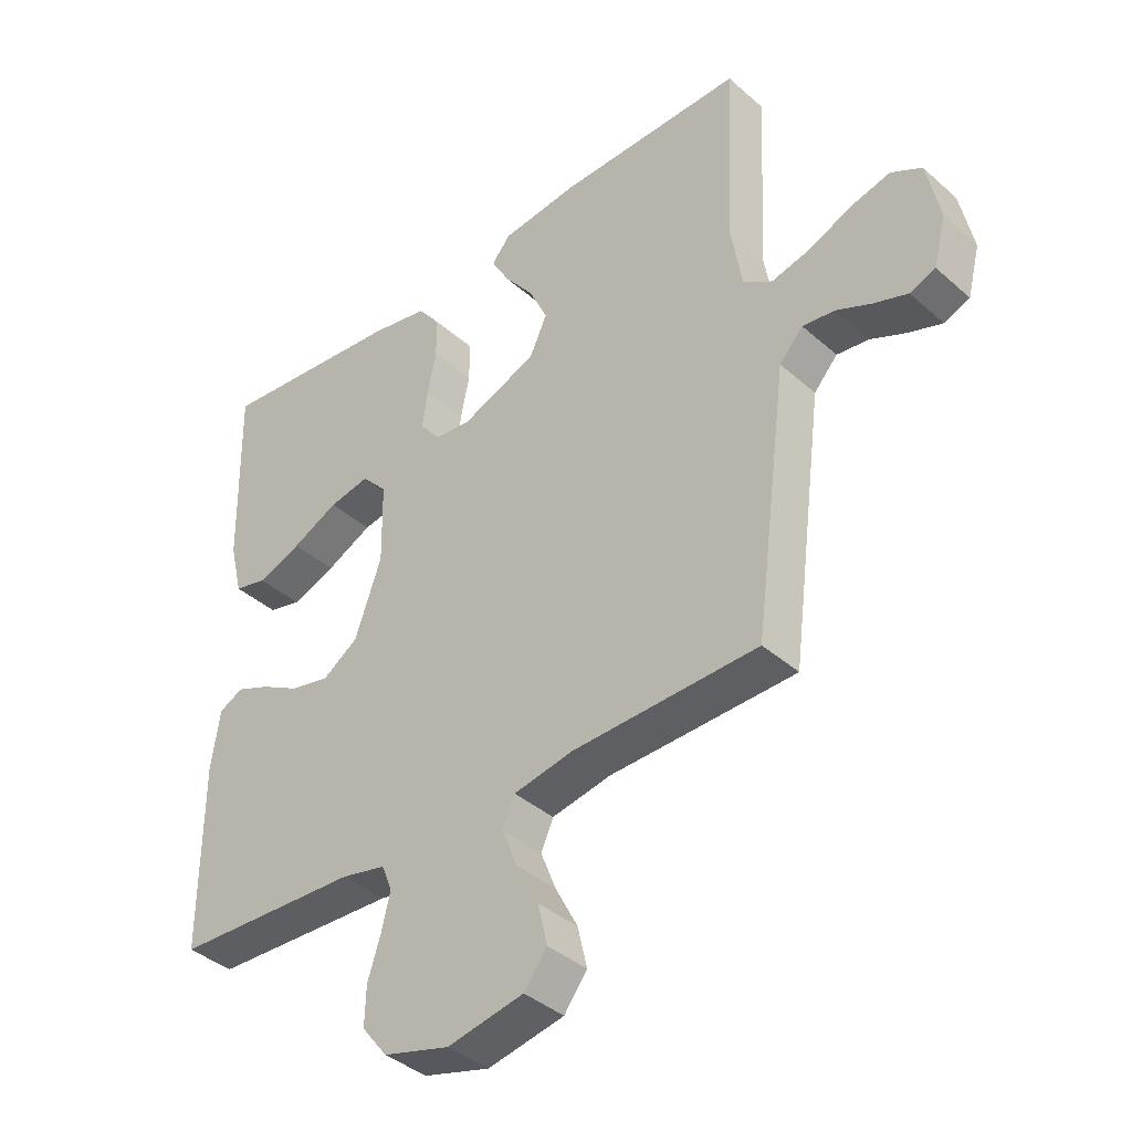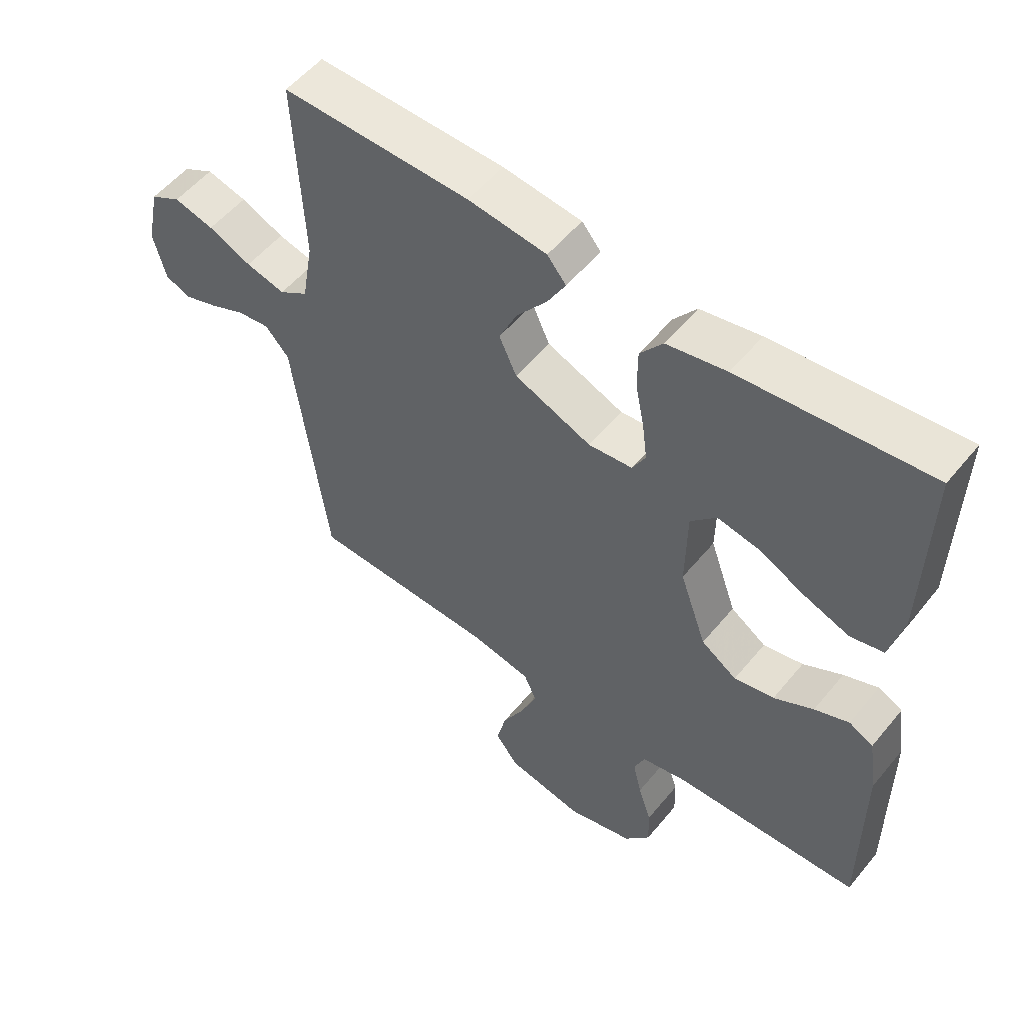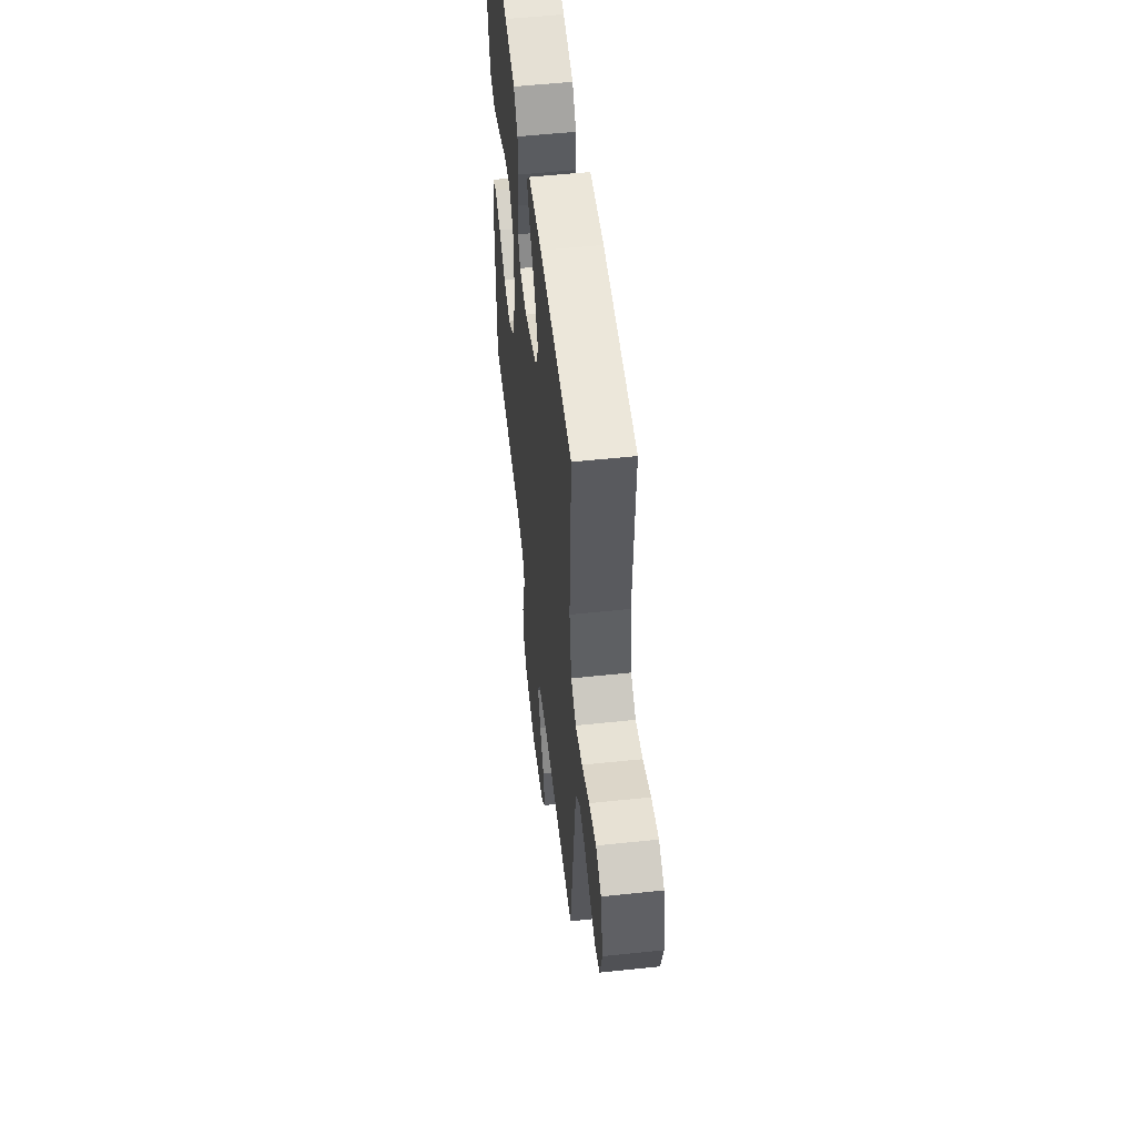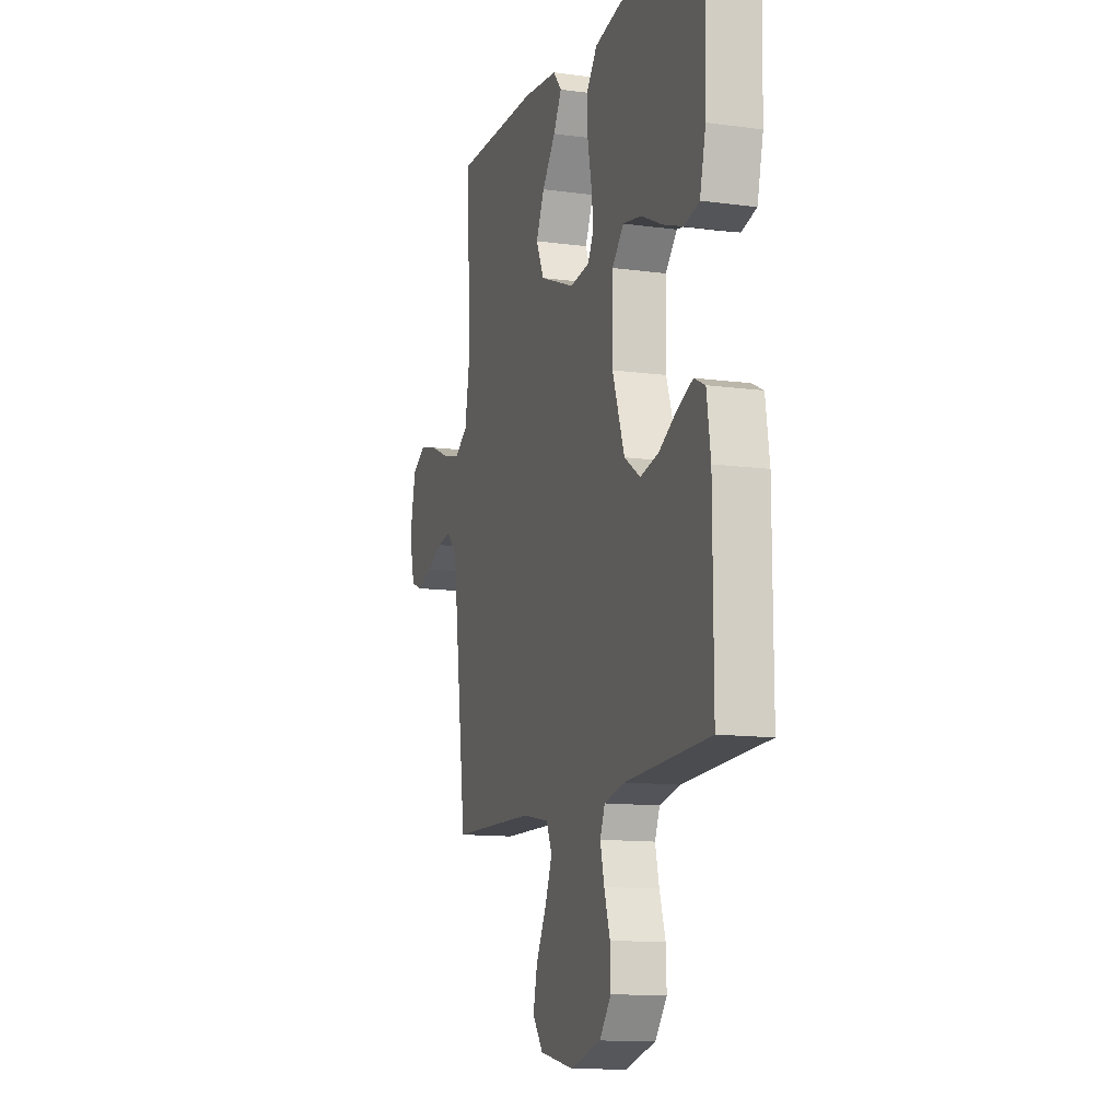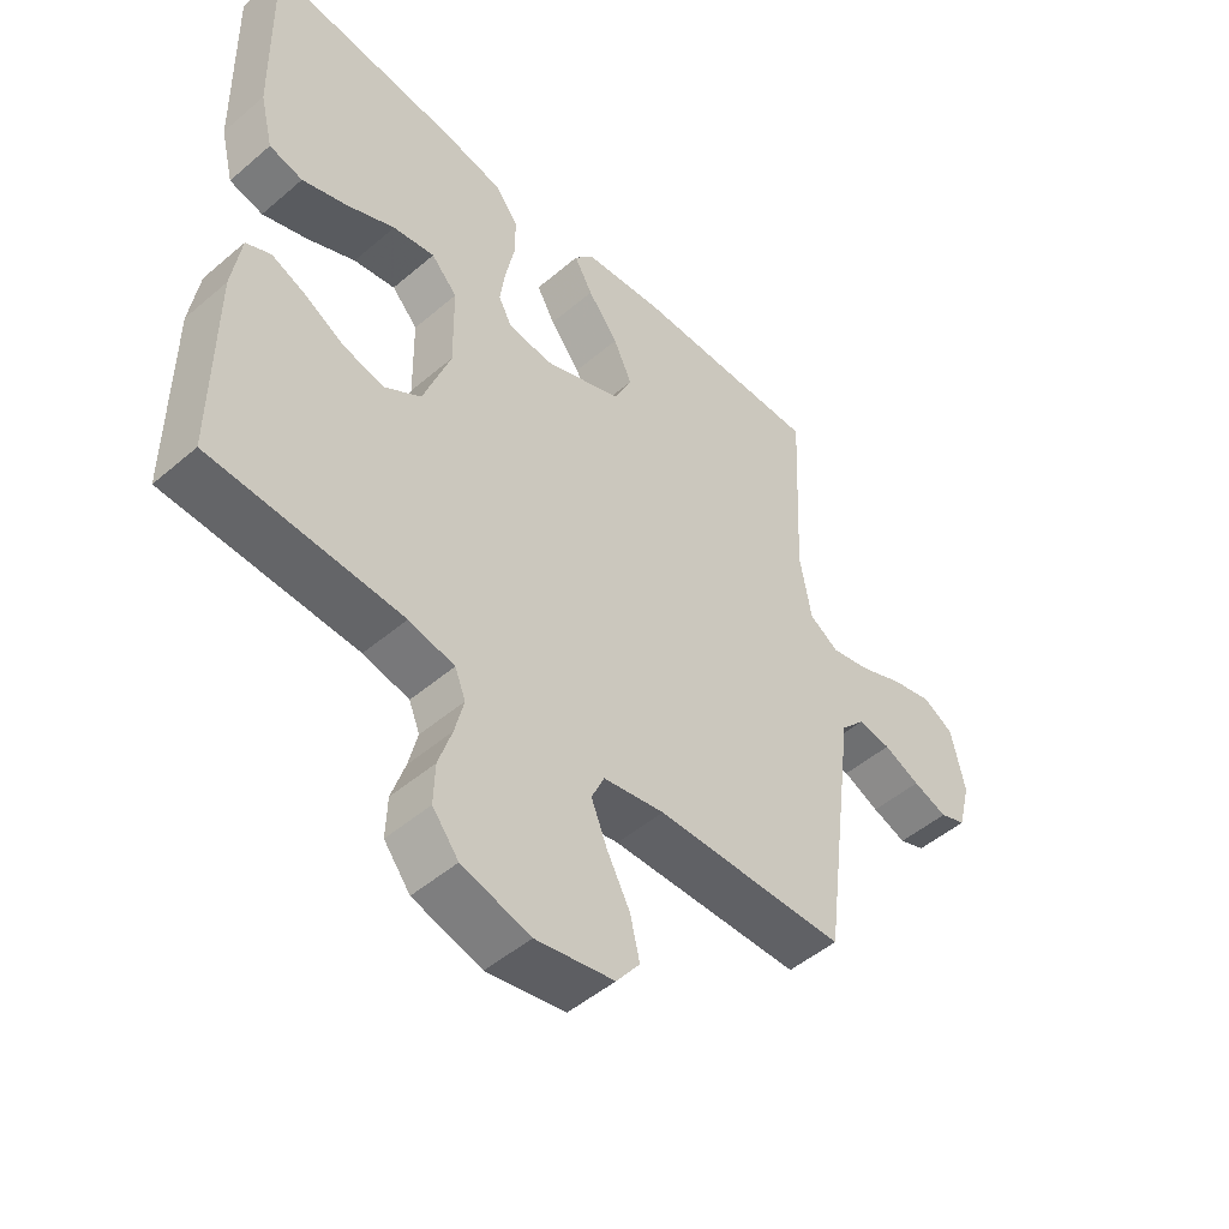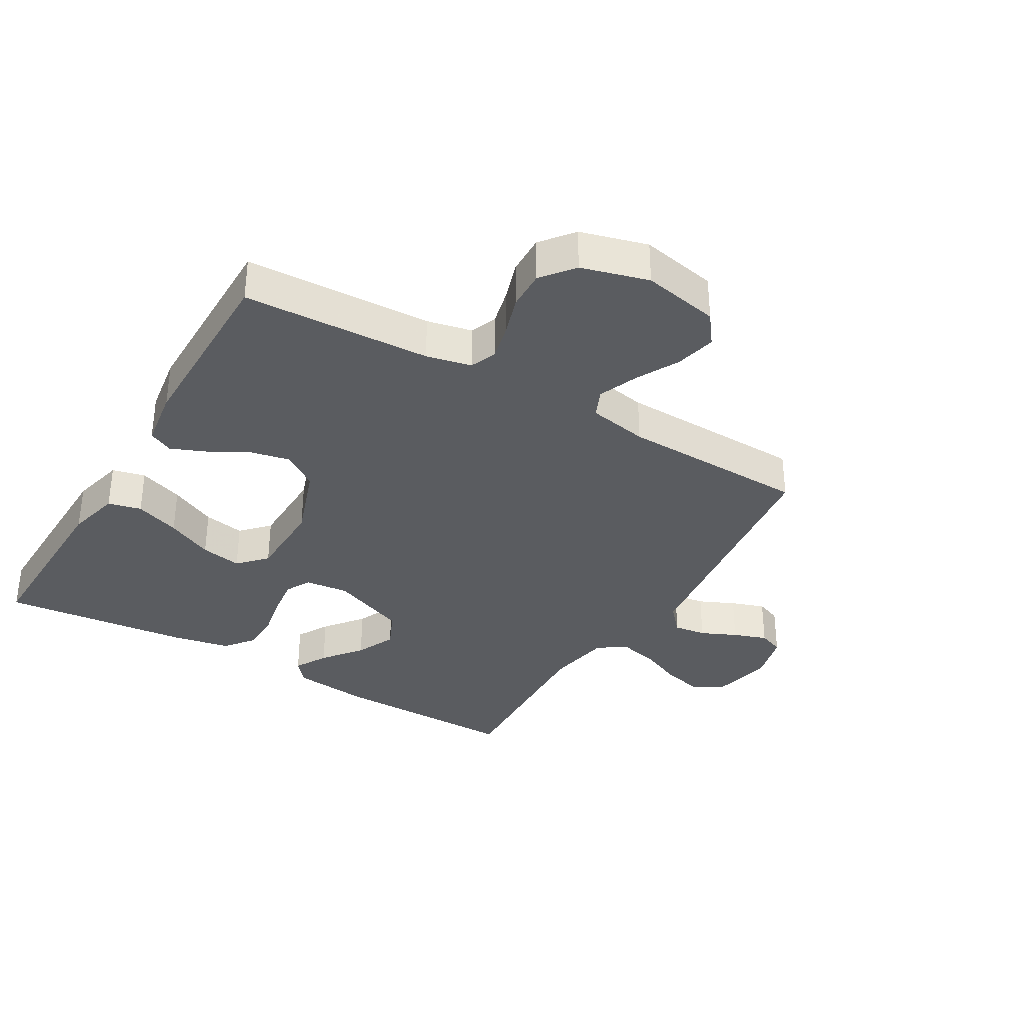
<metadata>
{"format":"obj","ext":"obj","renderer":"f3d","projection":"perspective","resolution":1024,"background":"white","views":[{"elev":-39.3,"azim":-137.5,"up":"+Z"},{"elev":54.5,"azim":38.6,"up":"+Z"},{"elev":54.4,"azim":-96.4,"up":"+Z"},{"elev":-12.2,"azim":72.3,"up":"+Z"},{"elev":-49.7,"azim":133.2,"up":"+Z"},{"elev":-34.3,"azim":149.4,"up":"+Y"}]}
</metadata>
<code>
v -0.5 0.07 -0.5
v -0.539 0.07 -0.2
v -0.554 0.07 -0.084
v -0.592 0.07 -0.042
v -0.644 0.07 -0.049
v -0.701 0.07 -0.075
v -0.755 0.07 -0.094
v -0.796 0.07 -0.078
v -0.816 0.07 0
v -0.795 0.07 0.1
v -0.746 0.07 0.127
v -0.682 0.07 0.111
v -0.613 0.07 0.081
v -0.55 0.07 0.066
v -0.504 0.07 0.096
v -0.486 0.07 0.2
v -0.5 0.07 0.5
v -0.2 0.07 0.497
v -0.075 0.07 0.483
v -0.045 0.07 0.447
v -0.074 0.07 0.395
v -0.122 0.07 0.333
v -0.151 0.07 0.269
v -0.123 0.07 0.208
v 0 0.07 0.159
v 0.07 0.07 0.167
v 0.091 0.07 0.207
v 0.083 0.07 0.268
v 0.069 0.07 0.337
v 0.069 0.07 0.402
v 0.105 0.07 0.449
v 0.2 0.07 0.468
v 0.5 0.07 0.5
v 0.494 0.07 0.2
v 0.473 0.07 0.114
v 0.42 0.07 0.101
v 0.348 0.07 0.127
v 0.273 0.07 0.163
v 0.207 0.07 0.175
v 0.166 0.07 0.131
v 0.164 0.07 0
v 0.207 0.07 -0.121
v 0.264 0.07 -0.159
v 0.328 0.07 -0.145
v 0.391 0.07 -0.11
v 0.446 0.07 -0.087
v 0.485 0.07 -0.106
v 0.499 0.07 -0.2
v 0.5 0.07 -0.5
v 0.2 0.07 -0.514
v 0.128 0.07 -0.53
v 0.111 0.07 -0.572
v 0.125 0.07 -0.63
v 0.146 0.07 -0.695
v 0.148 0.07 -0.758
v 0.107 0.07 -0.81
v 0 0.07 -0.84
v -0.123 0.07 -0.816
v -0.16 0.07 -0.767
v -0.145 0.07 -0.702
v -0.109 0.07 -0.633
v -0.084 0.07 -0.57
v -0.104 0.07 -0.525
v -0.2 0.07 -0.507
v -0.5 0 -0.5
v -0.539 0 -0.2
v -0.554 0 -0.084
v -0.592 0 -0.042
v -0.644 0 -0.049
v -0.701 0 -0.075
v -0.755 0 -0.094
v -0.796 0 -0.078
v -0.816 0 0
v -0.795 0 0.1
v -0.746 0 0.127
v -0.682 0 0.111
v -0.613 0 0.081
v -0.55 0 0.066
v -0.504 0 0.096
v -0.486 0 0.2
v -0.5 0 0.5
v -0.2 0 0.497
v -0.075 0 0.483
v -0.045 0 0.447
v -0.074 0 0.395
v -0.122 0 0.333
v -0.151 0 0.269
v -0.123 0 0.208
v 0 0 0.159
v 0.07 0 0.167
v 0.091 0 0.207
v 0.083 0 0.268
v 0.069 0 0.337
v 0.069 0 0.402
v 0.105 0 0.449
v 0.2 0 0.468
v 0.5 0 0.5
v 0.494 0 0.2
v 0.473 0 0.114
v 0.42 0 0.101
v 0.348 0 0.127
v 0.273 0 0.163
v 0.207 0 0.175
v 0.166 0 0.131
v 0.164 0 0
v 0.207 0 -0.121
v 0.264 0 -0.159
v 0.328 0 -0.145
v 0.391 0 -0.11
v 0.446 0 -0.087
v 0.485 0 -0.106
v 0.499 0 -0.2
v 0.5 0 -0.5
v 0.2 0 -0.514
v 0.128 0 -0.53
v 0.111 0 -0.572
v 0.125 0 -0.63
v 0.146 0 -0.695
v 0.148 0 -0.758
v 0.107 0 -0.81
v 0 0 -0.84
v -0.123 0 -0.816
v -0.16 0 -0.767
v -0.145 0 -0.702
v -0.109 0 -0.633
v -0.084 0 -0.57
v -0.104 0 -0.525
v -0.2 0 -0.507
f 59 60 61
f 58 59 61
f 57 58 61
f 56 57 61
f 55 56 61
f 54 55 61
f 53 54 61
f 52 53 61 62
f 51 52 62 63
f 48 49 50
f 47 48 50
f 46 47 50
f 45 46 50
f 44 45 50
f 51 63 64
f 50 51 64
f 44 50 64
f 43 44 64
f 36 37 38
f 35 36 38
f 34 35 38
f 33 34 38
f 32 33 38
f 31 32 38
f 30 31 38
f 29 30 38
f 28 29 38
f 27 28 38 39
f 26 27 39 40
f 20 21 22
f 19 20 22
f 18 19 22
f 17 18 22
f 16 17 22
f 15 16 22 23
f 14 15 23 24
f 11 12 13
f 10 11 13
f 9 10 13
f 8 9 13
f 7 8 13
f 6 7 13
f 5 6 13
f 4 5 13 14
f 14 24 25
f 4 14 25
f 3 4 25
f 1 2 3
f 64 1 3
f 43 64 3
f 42 43 3
f 3 25 26
f 42 3 26
f 41 42 26
f 26 40 41
f 125 124 123
f 125 123 122
f 125 122 121
f 125 121 120
f 125 120 119
f 125 119 118
f 125 118 117
f 126 125 117 116
f 127 126 116 115
f 114 113 112
f 114 112 111
f 114 111 110
f 114 110 109
f 114 109 108
f 128 127 115
f 128 115 114
f 128 114 108
f 128 108 107
f 102 101 100
f 102 100 99
f 102 99 98
f 102 98 97
f 102 97 96
f 102 96 95
f 102 95 94
f 102 94 93
f 102 93 92
f 103 102 92 91
f 104 103 91 90
f 86 85 84
f 86 84 83
f 86 83 82
f 86 82 81
f 86 81 80
f 87 86 80 79
f 88 87 79 78
f 77 76 75
f 77 75 74
f 77 74 73
f 77 73 72
f 77 72 71
f 77 71 70
f 77 70 69
f 78 77 69 68
f 89 88 78
f 89 78 68
f 89 68 67
f 67 66 65
f 67 65 128
f 67 128 107
f 67 107 106
f 90 89 67
f 90 67 106
f 90 106 105
f 105 104 90
f 1 65 66 2
f 2 66 67 3
f 3 67 68 4
f 4 68 69 5
f 5 69 70 6
f 6 70 71 7
f 7 71 72 8
f 8 72 73 9
f 9 73 74 10
f 10 74 75 11
f 11 75 76 12
f 12 76 77 13
f 13 77 78 14
f 14 78 79 15
f 15 79 80 16
f 16 80 81 17
f 17 81 82 18
f 18 82 83 19
f 19 83 84 20
f 20 84 85 21
f 21 85 86 22
f 22 86 87 23
f 23 87 88 24
f 24 88 89 25
f 25 89 90 26
f 26 90 91 27
f 27 91 92 28
f 28 92 93 29
f 29 93 94 30
f 30 94 95 31
f 31 95 96 32
f 32 96 97 33
f 33 97 98 34
f 34 98 99 35
f 35 99 100 36
f 36 100 101 37
f 37 101 102 38
f 38 102 103 39
f 39 103 104 40
f 40 104 105 41
f 41 105 106 42
f 42 106 107 43
f 43 107 108 44
f 44 108 109 45
f 45 109 110 46
f 46 110 111 47
f 47 111 112 48
f 48 112 113 49
f 49 113 114 50
f 50 114 115 51
f 51 115 116 52
f 52 116 117 53
f 53 117 118 54
f 54 118 119 55
f 55 119 120 56
f 56 120 121 57
f 57 121 122 58
f 58 122 123 59
f 59 123 124 60
f 60 124 125 61
f 61 125 126 62
f 62 126 127 63
f 63 127 128 64
f 64 128 65 1

</code>
